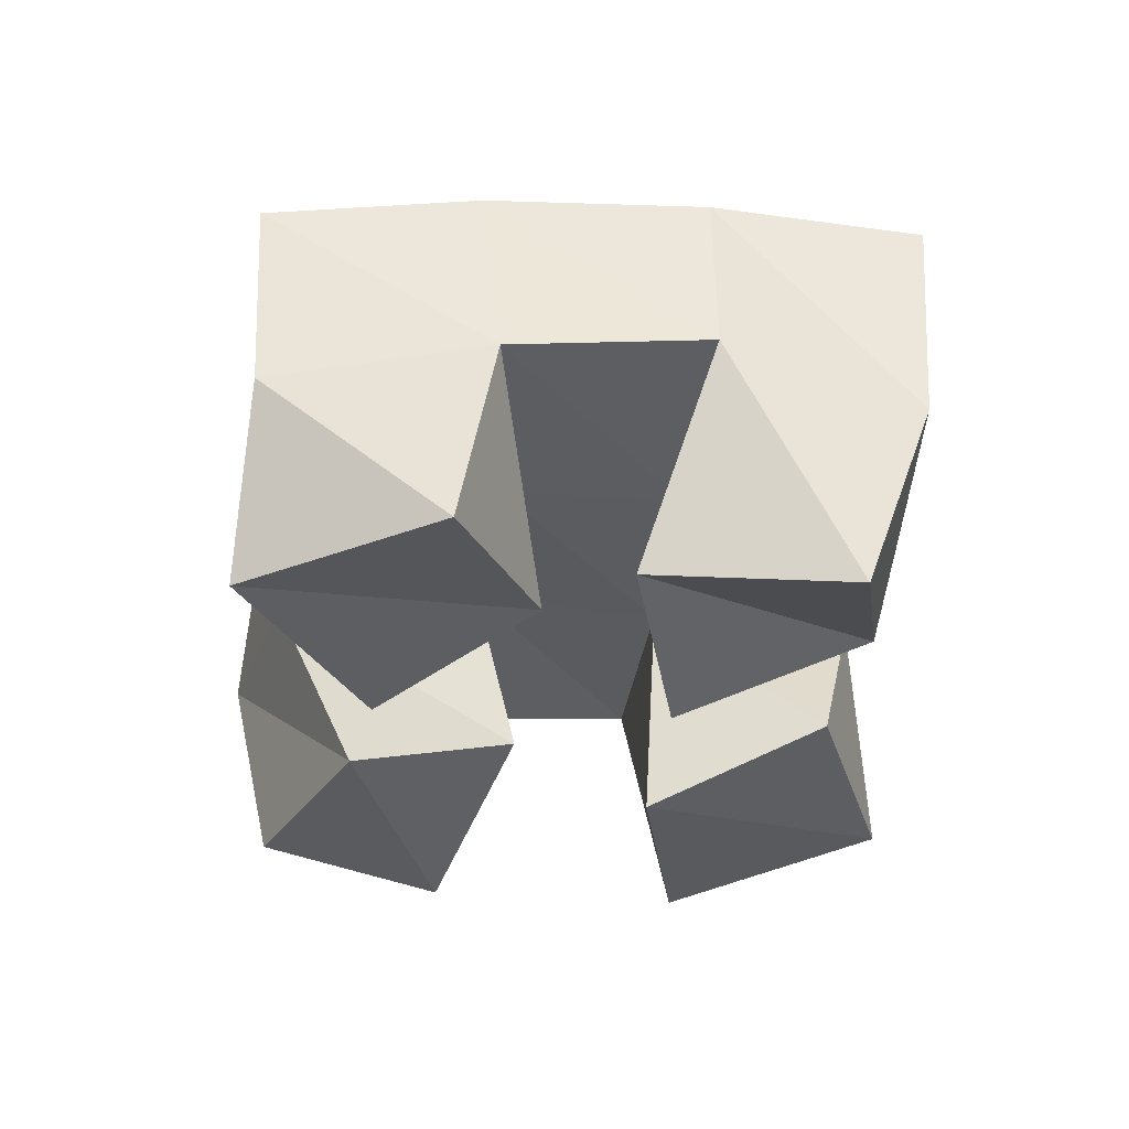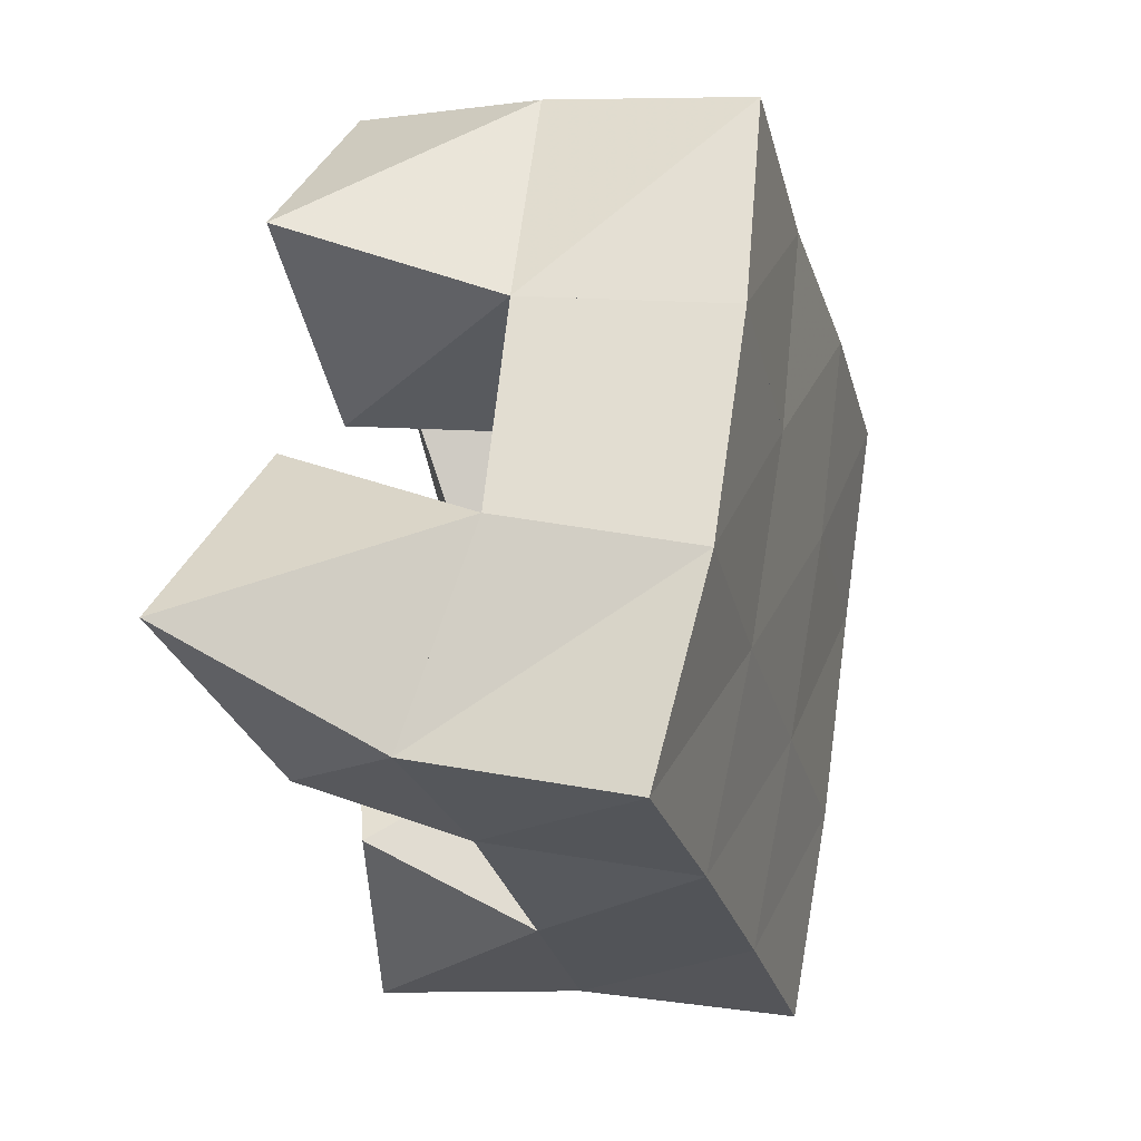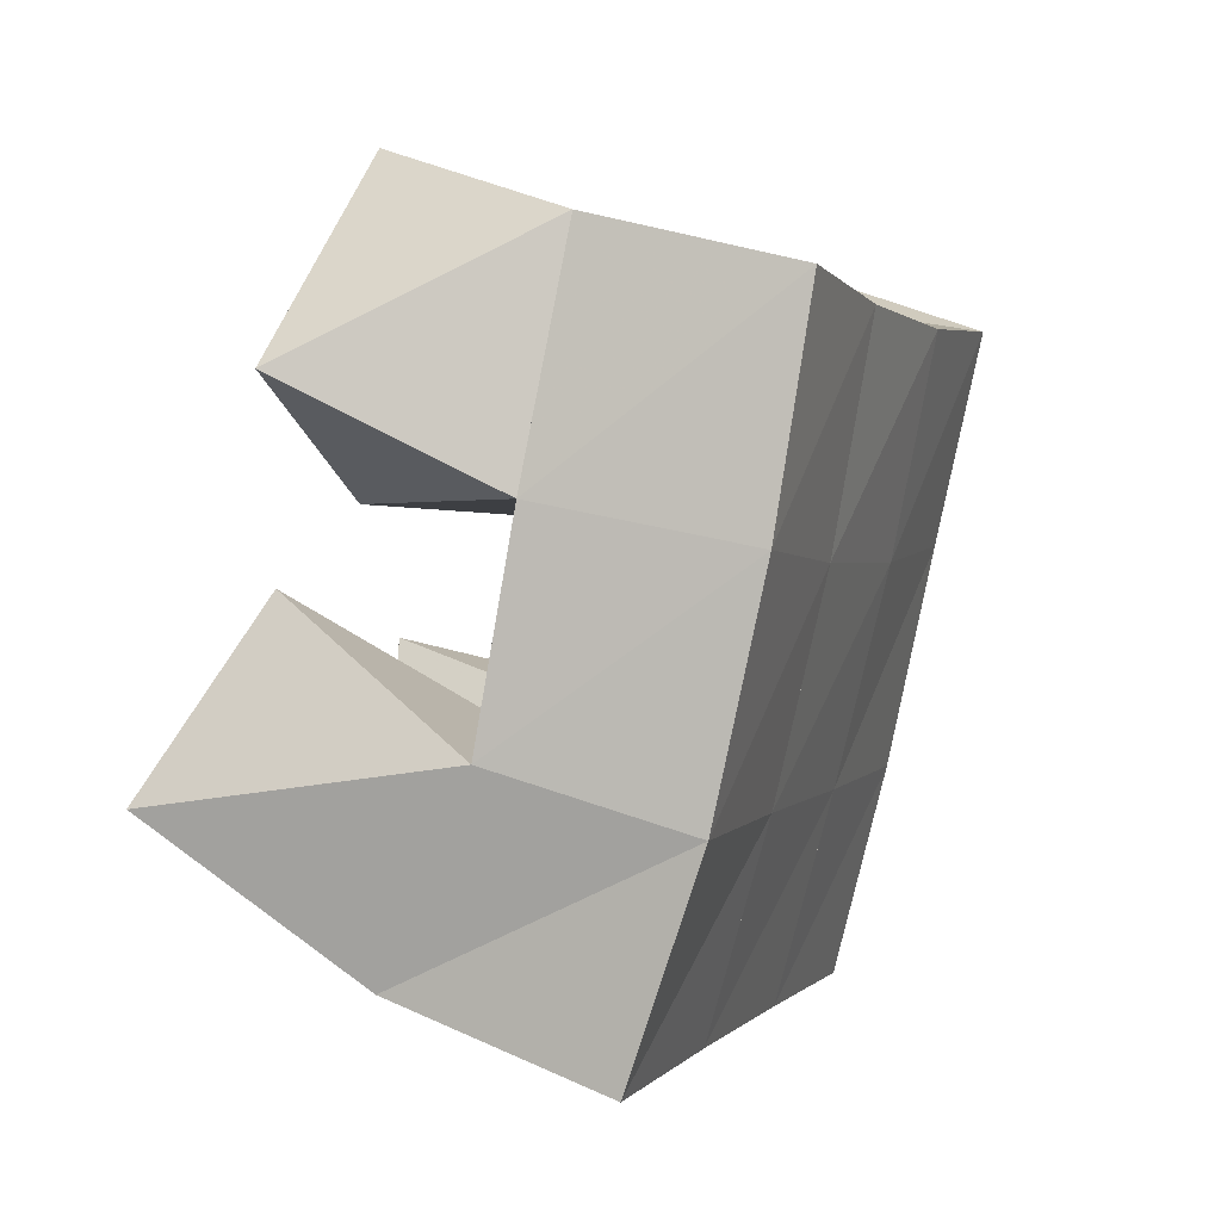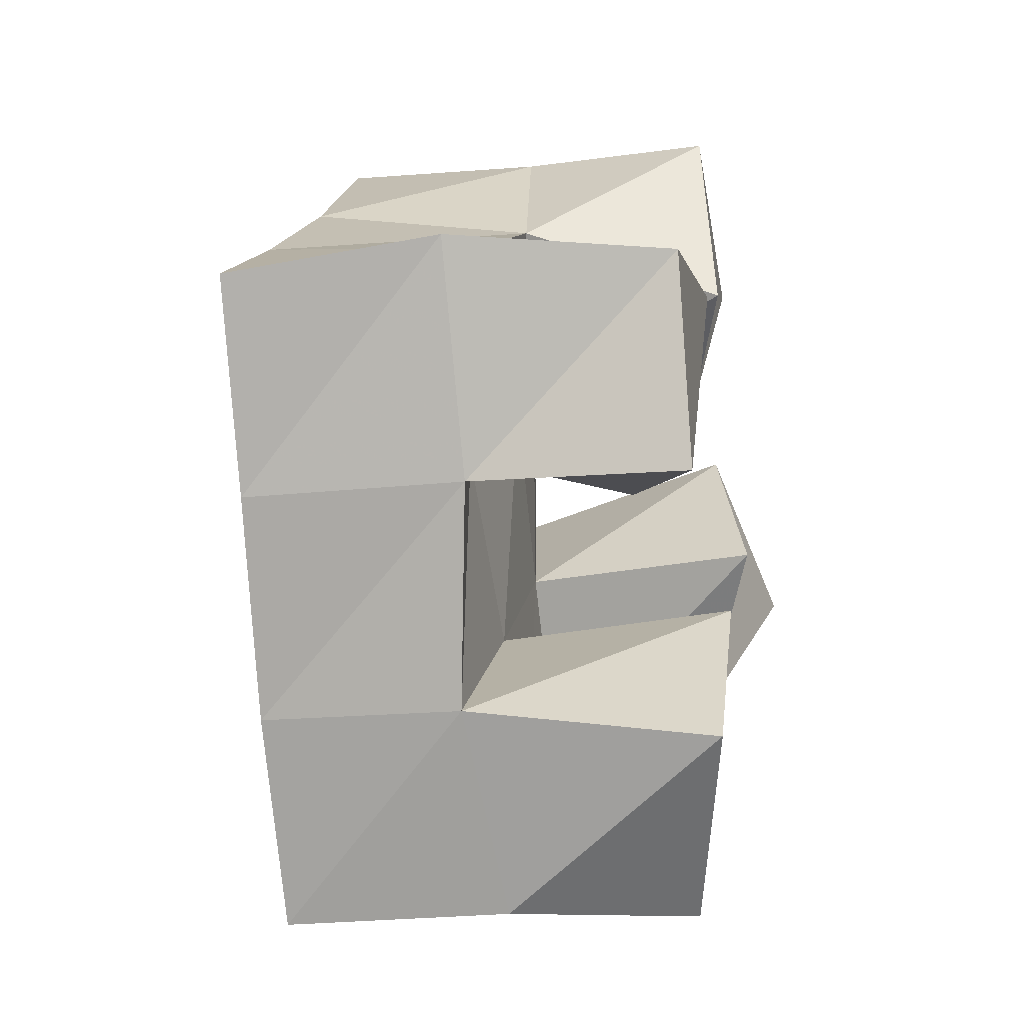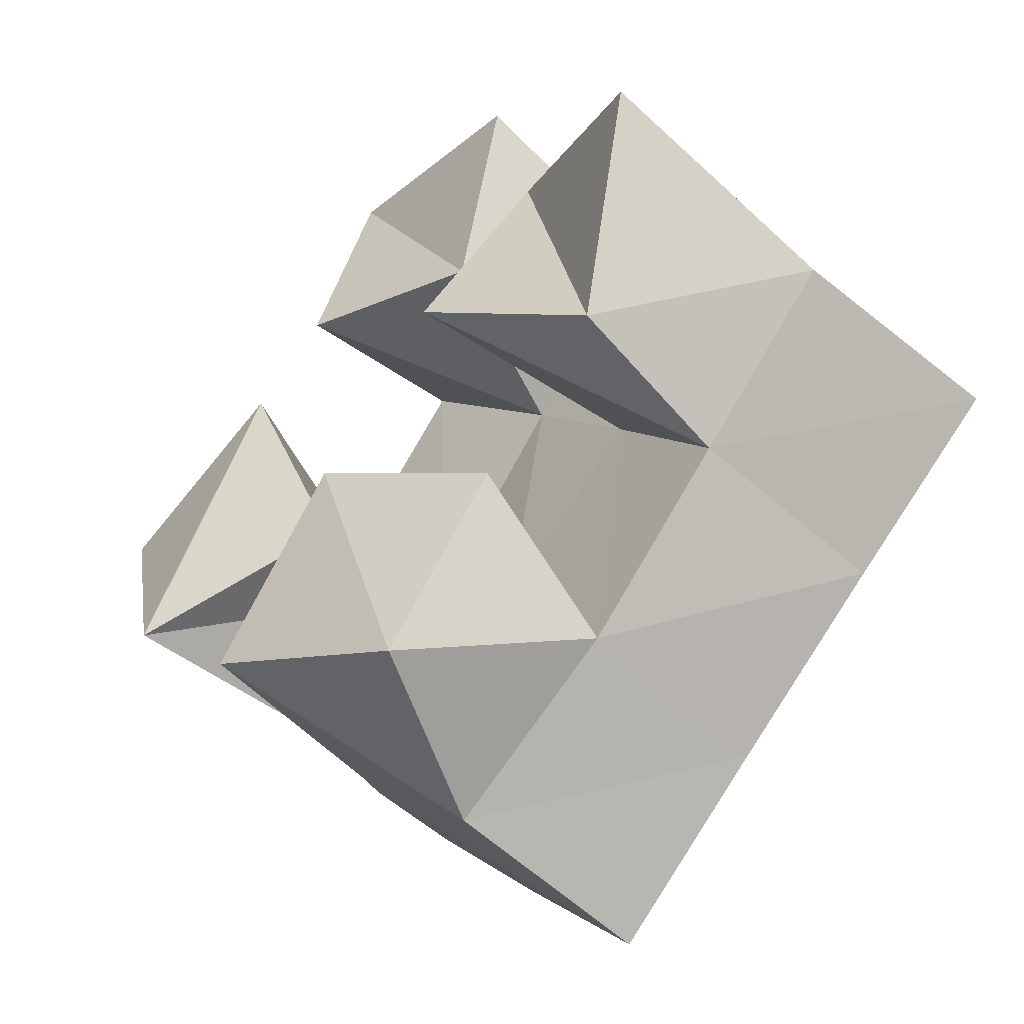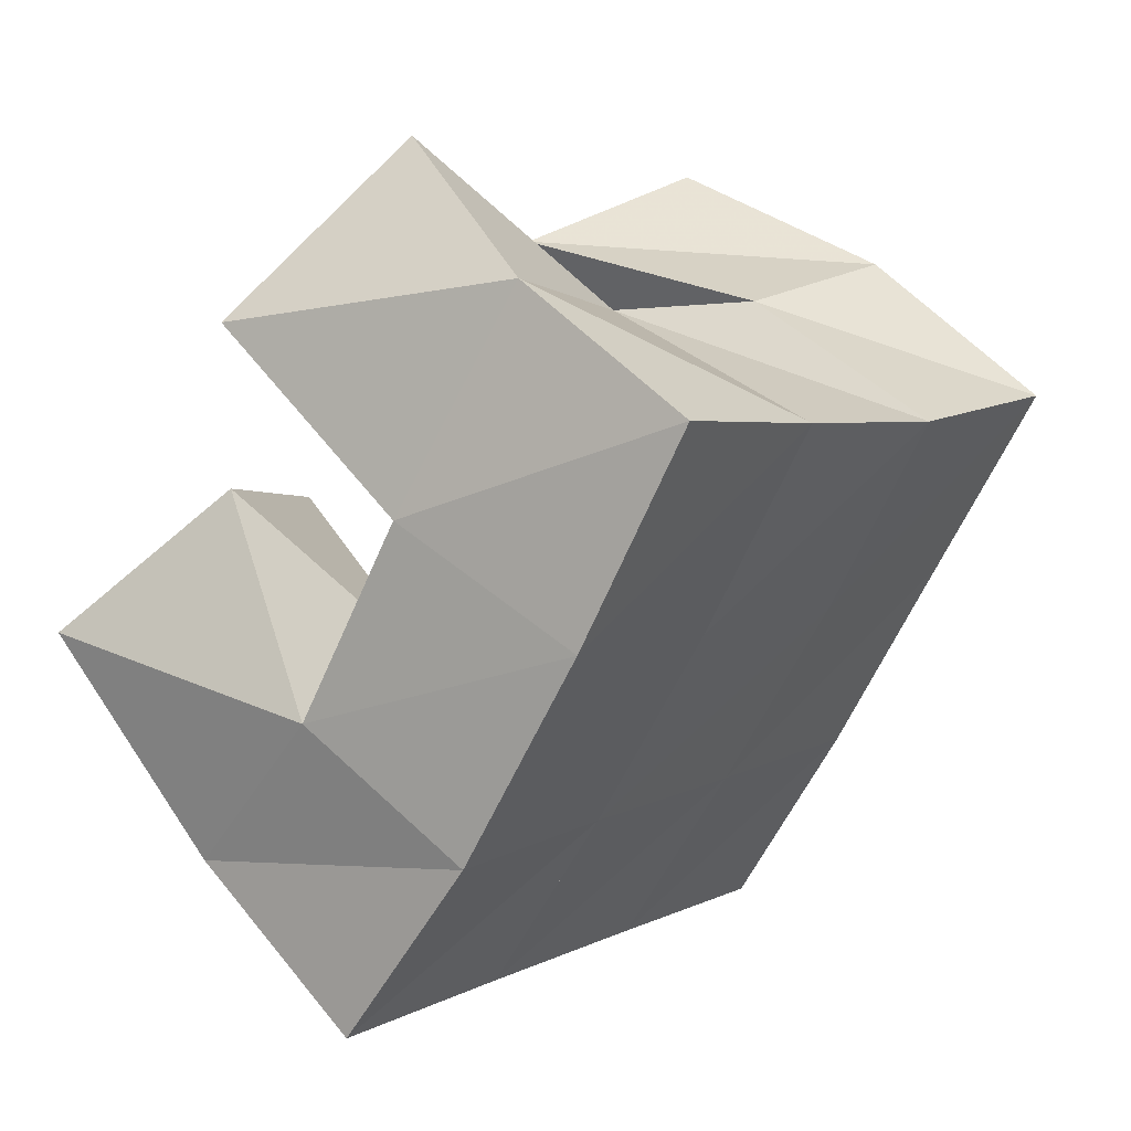
<metadata>
{"format":"obj","ext":"obj","renderer":"f3d","projection":"perspective","resolution":1024,"background":"white","views":[{"elev":-33.5,"azim":45.6,"up":"+Y"},{"elev":12.6,"azim":109.4,"up":"+Z"},{"elev":41.4,"azim":115.6,"up":"+Z"},{"elev":-22.9,"azim":-78.1,"up":"+Z"},{"elev":-55.3,"azim":48.5,"up":"+Z"},{"elev":56.0,"azim":139.5,"up":"+Z"}]}
</metadata>
<code>
v 2.784 0.1002 -0.1138
v 2.769 0.1502 -0.1122
v 2.795 0.1 -0.162
v 2.797 0.1507 -0.1594
v 2.833 0.1 -0.1003
v 2.81 0.1507 -0.09332
v 2.84 0.1201 -0.1468
v 2.839 0.1591 -0.1348
v 2.9 0.1 -0.1401
v 2.907 0.157 -0.1404
v 2.938 0.1173 -0.1698
v 2.934 0.1571 -0.1796
v 2.926 0.1103 -0.1025
v 2.949 0.165 -0.1071
v 2.969 0.1002 -0.1287
v 2.973 0.1556 -0.151
v 2.855 0.1 -0.08826
v 2.849 0.1474 -0.06829
v 2.898 0.1133 -0.101
v 2.88 0.1561 -0.103
v 2.868 0.1048 -0.03707
v 2.878 0.152 -0.03111
v 2.919 0.106 -0.05513
v 2.918 0.1596 -0.0684
v 2.833 0.1 -0.2099
v 2.823 0.1572 -0.2034
v 2.879 0.1122 -0.239
v 2.856 0.1532 -0.2419
v 2.865 0.1008 -0.1683
v 2.866 0.1567 -0.1714
v 2.903 0.1182 -0.1934
v 2.896 0.157 -0.2125
v 2.764 0.1984 -0.1195
v 2.792 0.2007 -0.1606
v 2.806 0.2011 -0.09071
v 2.834 0.2045 -0.1318
v 2.842 0.1997 -0.0614
v 2.874 0.2055 -0.1008
v 2.877 0.2003 -0.02975
v 2.911 0.2073 -0.06895
v 2.823 0.2039 -0.2026
v 2.864 0.2059 -0.1725
v 2.905 0.2078 -0.1414
v 2.944 0.2108 -0.1117
v 2.853 0.2051 -0.2425
v 2.893 0.2062 -0.2118
v 2.934 0.2072 -0.1817
v 2.975 0.208 -0.1531
f 1 2 4
f 3 1 4
f 2 6 8
f 4 2 8
f 6 5 7
f 8 6 7
f 5 1 3
f 7 5 3
f 8 7 3
f 4 8 3
f 2 1 5
f 6 2 5
f 9 10 12
f 11 9 12
f 10 14 16
f 12 10 16
f 14 13 15
f 16 14 15
f 13 9 11
f 15 13 11
f 16 15 11
f 12 16 11
f 10 9 13
f 14 10 13
f 17 18 20
f 19 17 20
f 18 22 24
f 20 18 24
f 22 21 23
f 24 22 23
f 21 17 19
f 23 21 19
f 24 23 19
f 20 24 19
f 18 17 21
f 22 18 21
f 25 26 28
f 27 25 28
f 26 30 32
f 28 26 32
f 30 29 31
f 32 30 31
f 29 25 27
f 31 29 27
f 32 31 27
f 28 32 27
f 26 25 29
f 30 26 29
f 2 33 34
f 4 2 34
f 33 35 36
f 34 33 36
f 35 6 8
f 36 35 8
f 6 2 4
f 8 6 4
f 36 8 4
f 34 36 4
f 33 2 6
f 35 33 6
f 6 35 36
f 8 6 36
f 35 37 38
f 36 35 38
f 37 18 20
f 38 37 20
f 18 6 8
f 20 18 8
f 38 20 8
f 36 38 8
f 35 6 18
f 37 35 18
f 18 37 38
f 20 18 38
f 37 39 40
f 38 37 40
f 39 22 24
f 40 39 24
f 22 18 20
f 24 22 20
f 40 24 20
f 38 40 20
f 37 18 22
f 39 37 22
f 4 34 41
f 26 4 41
f 34 36 42
f 41 34 42
f 36 8 30
f 42 36 30
f 8 4 26
f 30 8 26
f 42 30 26
f 41 42 26
f 34 4 8
f 36 34 8
f 8 36 42
f 30 8 42
f 36 38 43
f 42 36 43
f 38 20 10
f 43 38 10
f 20 8 30
f 10 20 30
f 43 10 30
f 42 43 30
f 36 8 20
f 38 36 20
f 20 38 43
f 10 20 43
f 38 40 44
f 43 38 44
f 40 24 14
f 44 40 14
f 24 20 10
f 14 24 10
f 44 14 10
f 43 44 10
f 38 20 24
f 40 38 24
f 26 41 45
f 28 26 45
f 41 42 46
f 45 41 46
f 42 30 32
f 46 42 32
f 30 26 28
f 32 30 28
f 46 32 28
f 45 46 28
f 41 26 30
f 42 41 30
f 30 42 46
f 32 30 46
f 42 43 47
f 46 42 47
f 43 10 12
f 47 43 12
f 10 30 32
f 12 10 32
f 47 12 32
f 46 47 32
f 42 30 10
f 43 42 10
f 10 43 47
f 12 10 47
f 43 44 48
f 47 43 48
f 44 14 16
f 48 44 16
f 14 10 12
f 16 14 12
f 48 16 12
f 47 48 12
f 43 10 14
f 44 43 14

</code>
